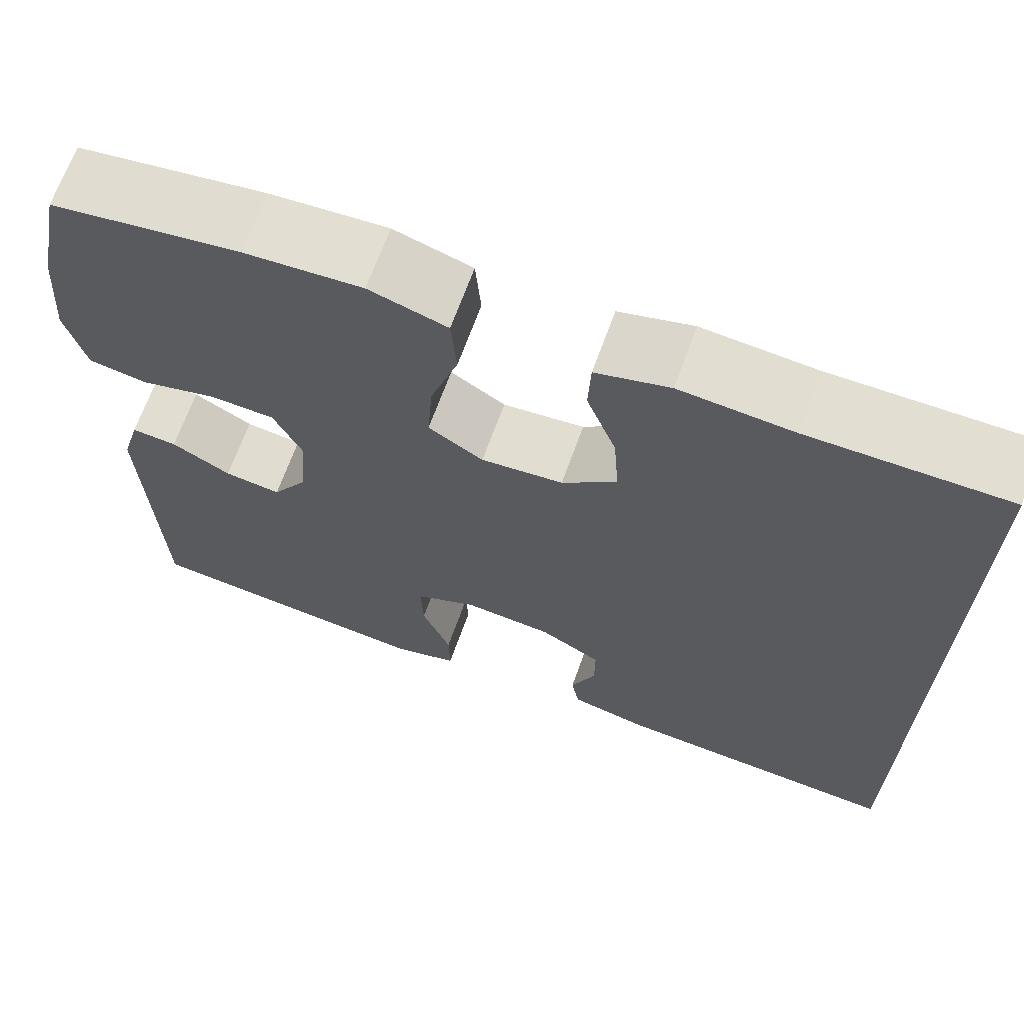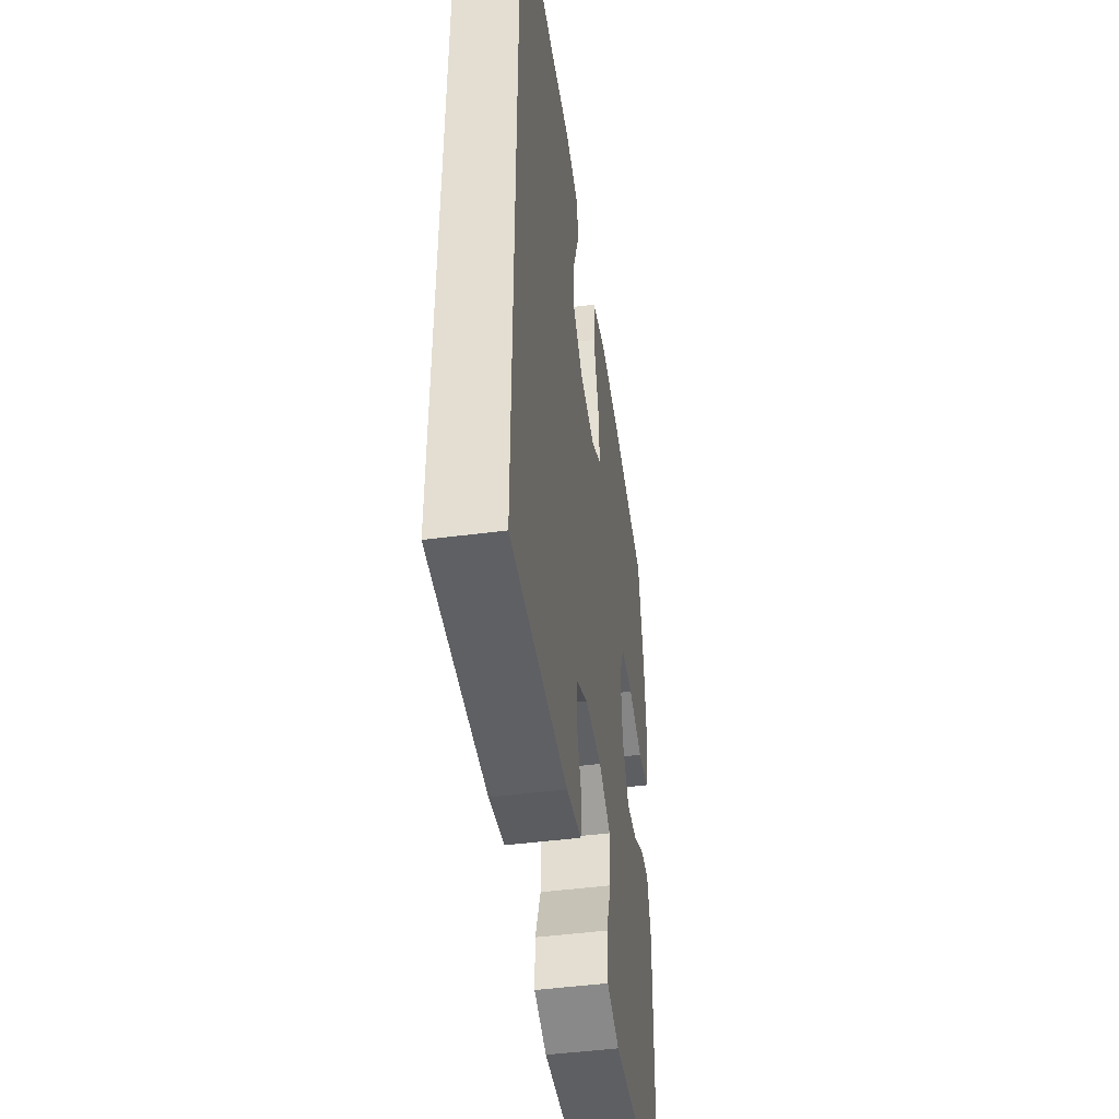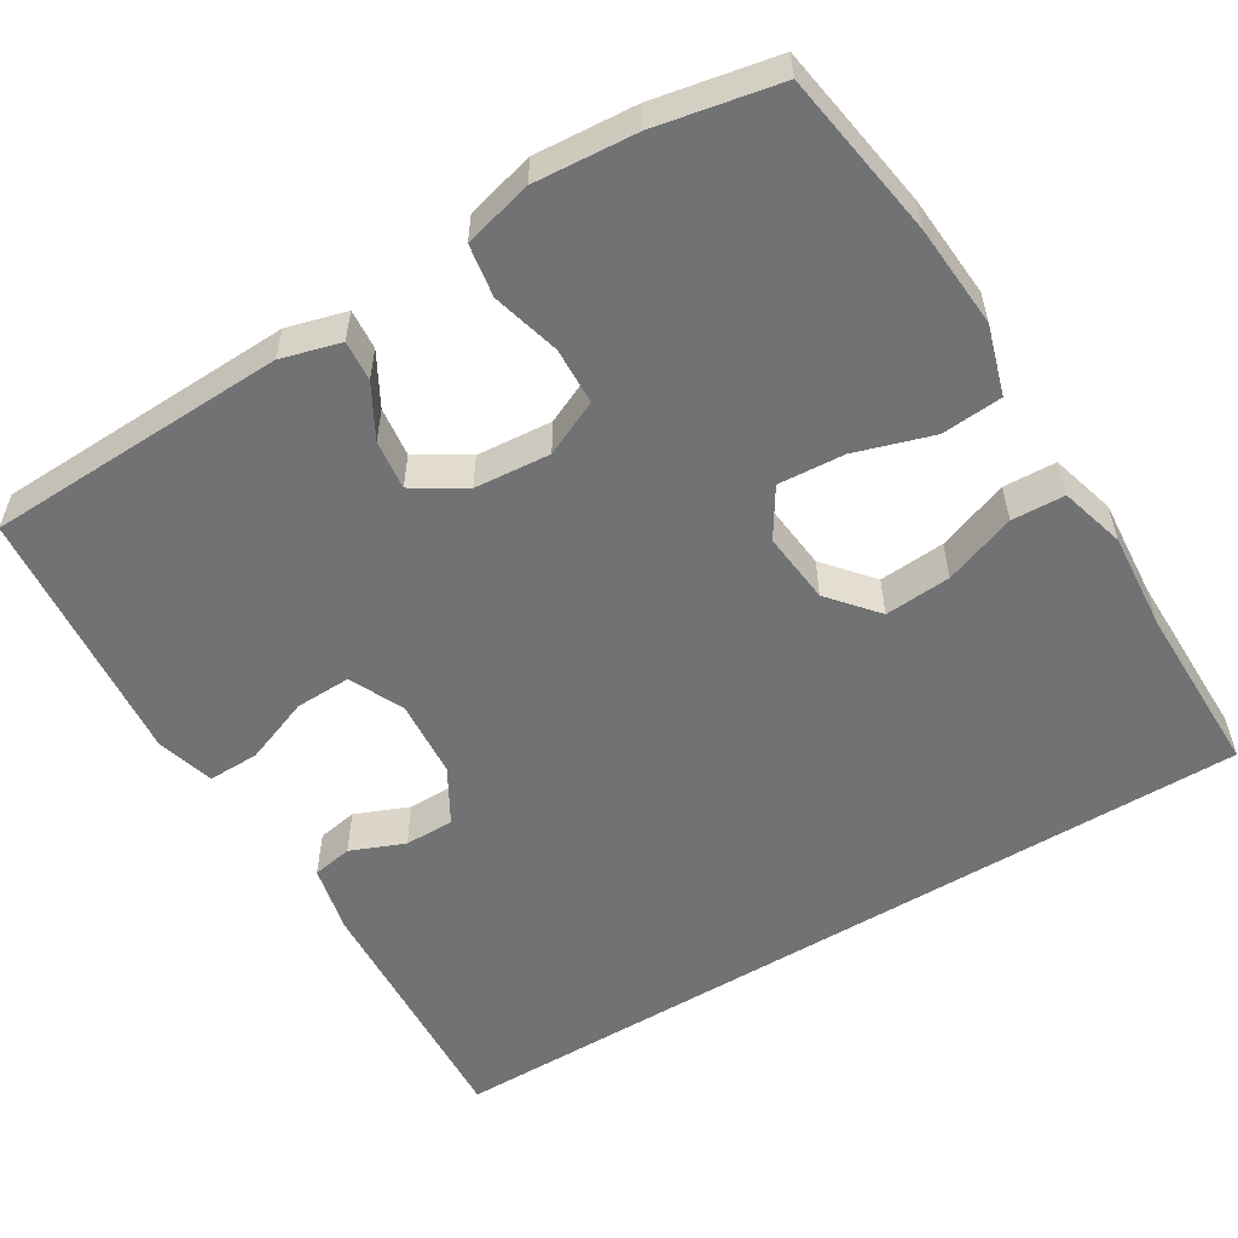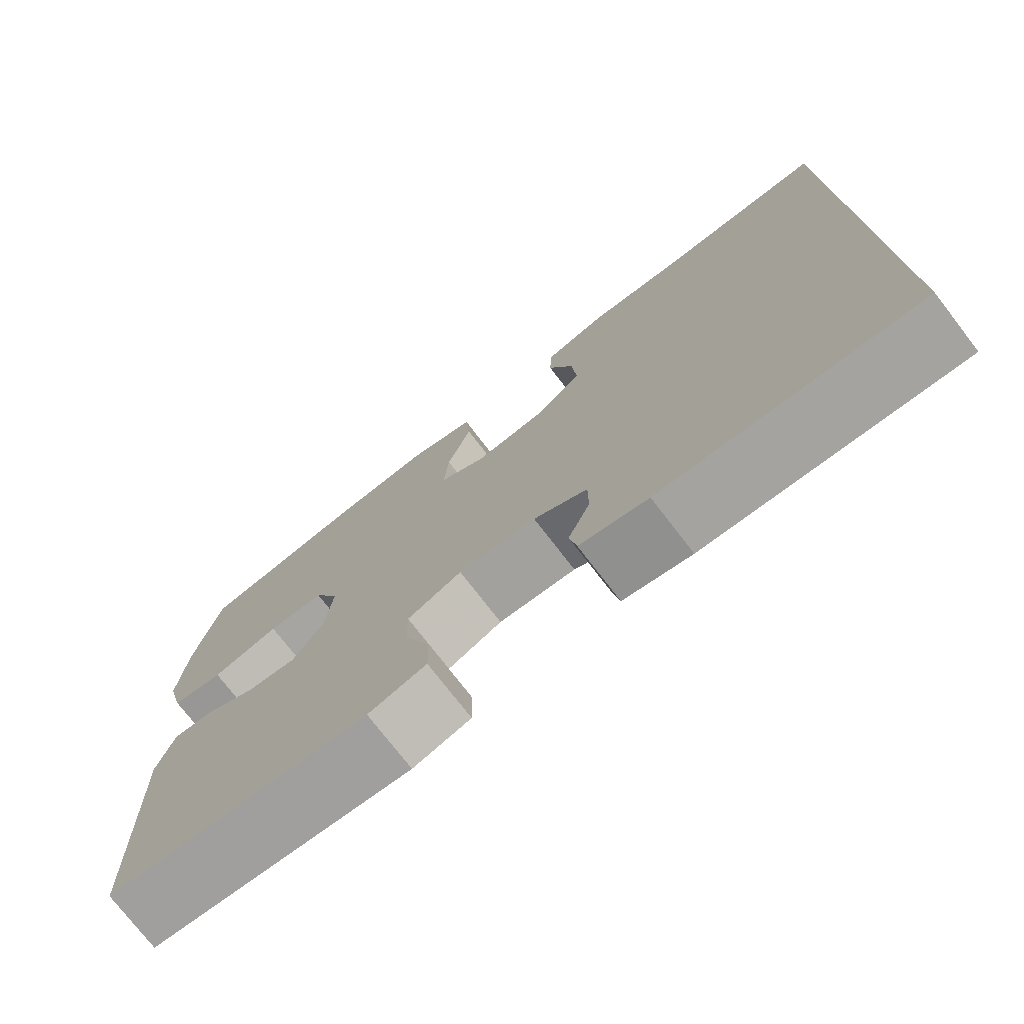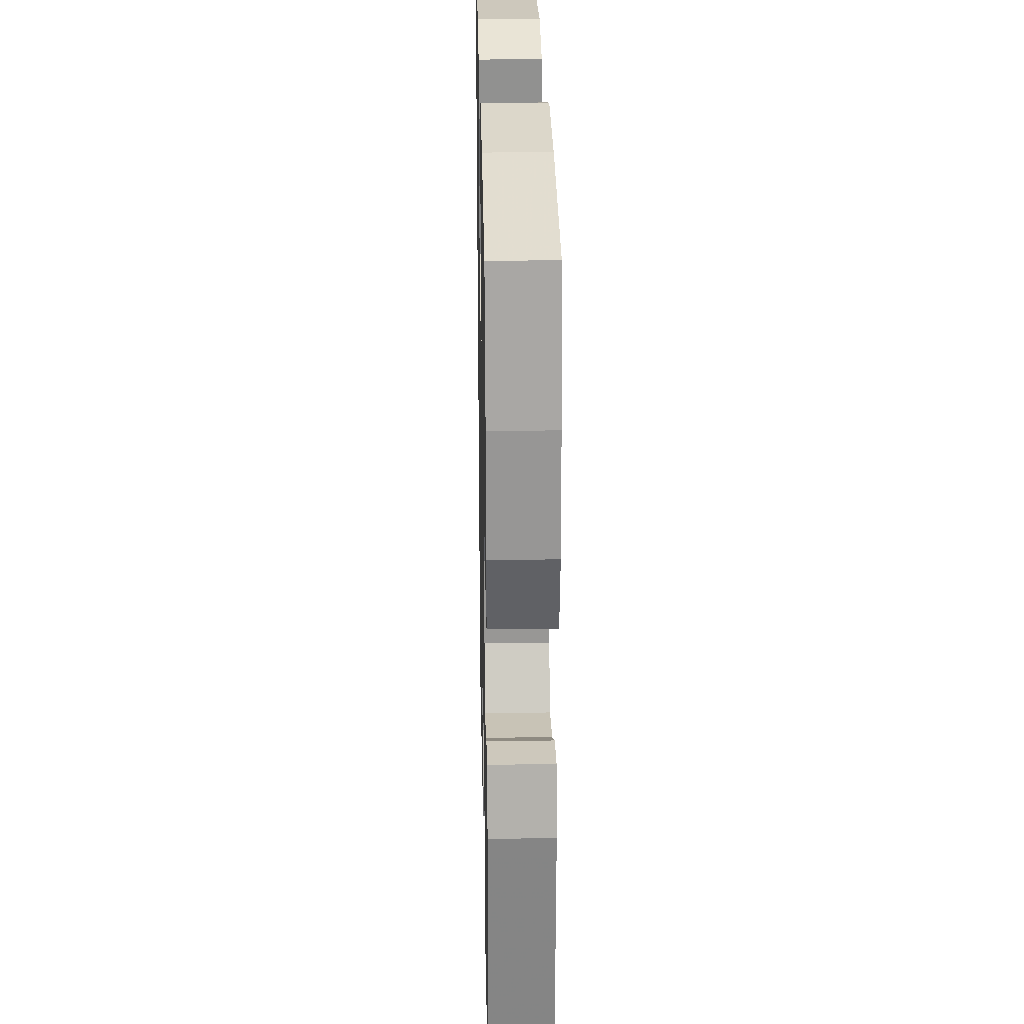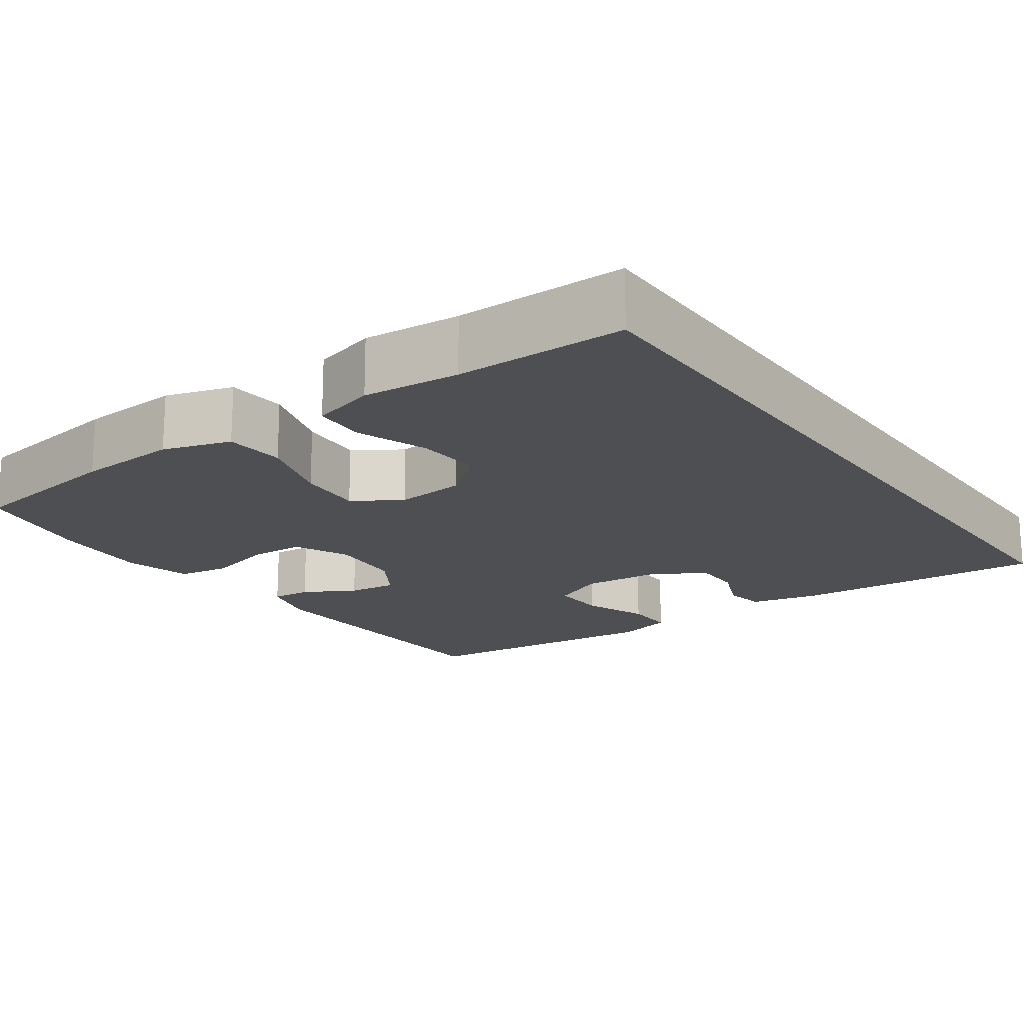
<metadata>
{"format":"obj","ext":"obj","renderer":"f3d","projection":"perspective","resolution":1024,"background":"white","views":[{"elev":67.7,"azim":19.8,"up":"+Z"},{"elev":-47.5,"azim":98.3,"up":"+Z"},{"elev":-55.4,"azim":-58.5,"up":"+Y"},{"elev":-75.6,"azim":37.7,"up":"+Z"},{"elev":26.7,"azim":-91.2,"up":"+Z"},{"elev":-17.8,"azim":35.4,"up":"+Y"}]}
</metadata>
<code>
v 0.5 0.07 -0.529
v 0.173 0.07 -0.509
v 0.086 0.07 -0.489
v 0.077 0.07 -0.438
v 0.105 0.07 -0.37
v 0.105 0.07 -0.307
v 0.036 0.07 -0.267
v -0.063 0.07 -0.259
v -0.132 0.07 -0.291
v -0.13 0.07 -0.362
v -0.098 0.07 -0.446
v -0.097 0.07 -0.511
v -0.17 0.07 -0.532
v -0.284 0.07 -0.521
v -0.5 0.07 -0.5
v -0.512 0.07 -0.118
v -0.491 0.07 -0.043
v -0.44 0.07 -0.047
v -0.374 0.07 -0.084
v -0.311 0.07 -0.092
v -0.271 0.07 -0.028
v -0.263 0.07 0.068
v -0.295 0.07 0.138
v -0.367 0.07 0.141
v -0.453 0.07 0.118
v -0.519 0.07 0.129
v -0.541 0.07 0.216
v -0.531 0.07 0.345
v -0.5 0.07 0.5
v -0.29 0.07 0.532
v -0.159 0.07 0.541
v -0.072 0.07 0.514
v -0.066 0.07 0.437
v -0.097 0.07 0.339
v -0.103 0.07 0.255
v -0.042 0.07 0.216
v 0.049 0.07 0.225
v 0.11 0.07 0.276
v 0.104 0.07 0.36
v 0.071 0.07 0.451
v 0.074 0.07 0.518
v 0.156 0.07 0.541
v 0.281 0.07 0.531
v 0.5 0.07 0.532
v 0.5 0 -0.529
v 0.173 0 -0.509
v 0.086 0 -0.489
v 0.077 0 -0.438
v 0.105 0 -0.37
v 0.105 0 -0.307
v 0.036 0 -0.267
v -0.063 0 -0.259
v -0.132 0 -0.291
v -0.13 0 -0.362
v -0.098 0 -0.446
v -0.097 0 -0.511
v -0.17 0 -0.532
v -0.284 0 -0.521
v -0.5 0 -0.5
v -0.512 0 -0.118
v -0.491 0 -0.043
v -0.44 0 -0.047
v -0.374 0 -0.084
v -0.311 0 -0.092
v -0.271 0 -0.028
v -0.263 0 0.068
v -0.295 0 0.138
v -0.367 0 0.141
v -0.453 0 0.118
v -0.519 0 0.129
v -0.541 0 0.216
v -0.531 0 0.345
v -0.5 0 0.5
v -0.29 0 0.532
v -0.159 0 0.541
v -0.072 0 0.514
v -0.066 0 0.437
v -0.097 0 0.339
v -0.103 0 0.255
v -0.042 0 0.216
v 0.049 0 0.225
v 0.11 0 0.276
v 0.104 0 0.36
v 0.071 0 0.451
v 0.074 0 0.518
v 0.156 0 0.541
v 0.281 0 0.531
v 0.5 0 0.532
f 1 2 3
f 44 1 3
f 43 44 3
f 41 42 43
f 40 41 43
f 39 40 43
f 38 39 43
f 32 33 34
f 31 32 34
f 30 31 34
f 29 30 34
f 28 29 34
f 27 28 34
f 26 27 34
f 25 26 34
f 24 25 34
f 23 24 34 35
f 22 23 35 36
f 17 18 19
f 16 17 19
f 15 16 19
f 14 15 19
f 13 14 19
f 12 13 19
f 11 12 19
f 10 11 19
f 9 10 19 20
f 8 9 20 21
f 3 4 5
f 43 3 5
f 38 43 5 6
f 22 36 37
f 21 22 37
f 8 21 37
f 7 8 37
f 6 7 37 38
f 47 46 45
f 47 45 88
f 47 88 87
f 87 86 85
f 87 85 84
f 87 84 83
f 87 83 82
f 78 77 76
f 78 76 75
f 78 75 74
f 78 74 73
f 78 73 72
f 78 72 71
f 78 71 70
f 78 70 69
f 78 69 68
f 79 78 68 67
f 80 79 67 66
f 63 62 61
f 63 61 60
f 63 60 59
f 63 59 58
f 63 58 57
f 63 57 56
f 63 56 55
f 63 55 54
f 64 63 54 53
f 65 64 53 52
f 49 48 47
f 49 47 87
f 50 49 87 82
f 81 80 66
f 81 66 65
f 81 65 52
f 81 52 51
f 82 81 51 50
f 1 45 46 2
f 2 46 47 3
f 3 47 48 4
f 4 48 49 5
f 5 49 50 6
f 6 50 51 7
f 7 51 52 8
f 8 52 53 9
f 9 53 54 10
f 10 54 55 11
f 11 55 56 12
f 12 56 57 13
f 13 57 58 14
f 14 58 59 15
f 15 59 60 16
f 16 60 61 17
f 17 61 62 18
f 18 62 63 19
f 19 63 64 20
f 20 64 65 21
f 21 65 66 22
f 22 66 67 23
f 23 67 68 24
f 24 68 69 25
f 25 69 70 26
f 26 70 71 27
f 27 71 72 28
f 28 72 73 29
f 29 73 74 30
f 30 74 75 31
f 31 75 76 32
f 32 76 77 33
f 33 77 78 34
f 34 78 79 35
f 35 79 80 36
f 36 80 81 37
f 37 81 82 38
f 38 82 83 39
f 39 83 84 40
f 40 84 85 41
f 41 85 86 42
f 42 86 87 43
f 43 87 88 44
f 44 88 45 1

</code>
